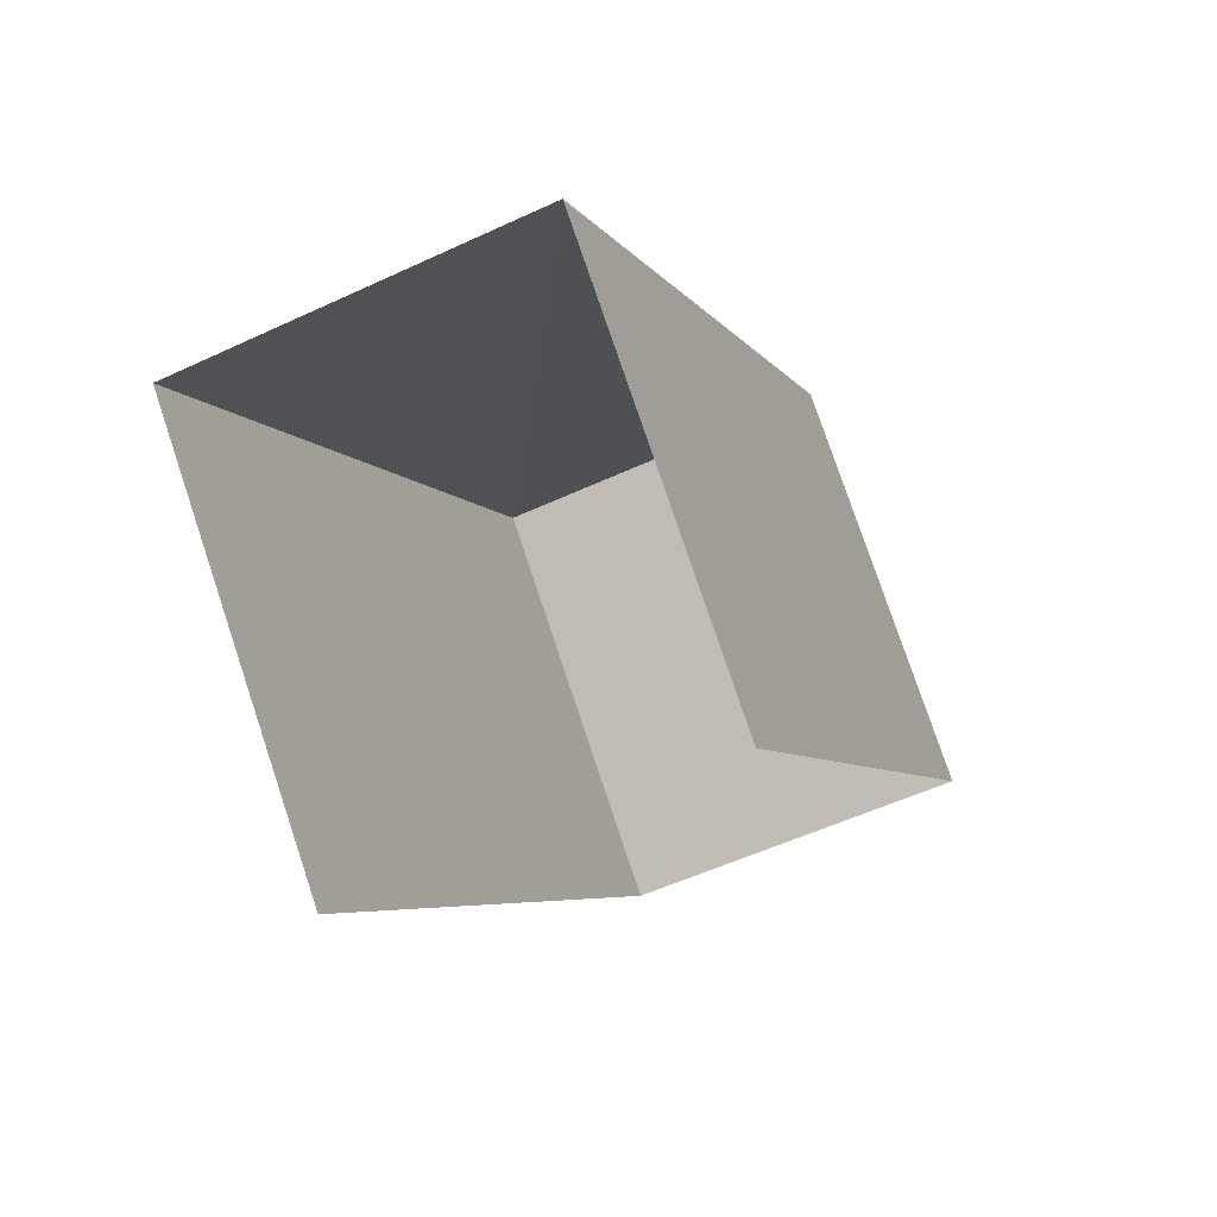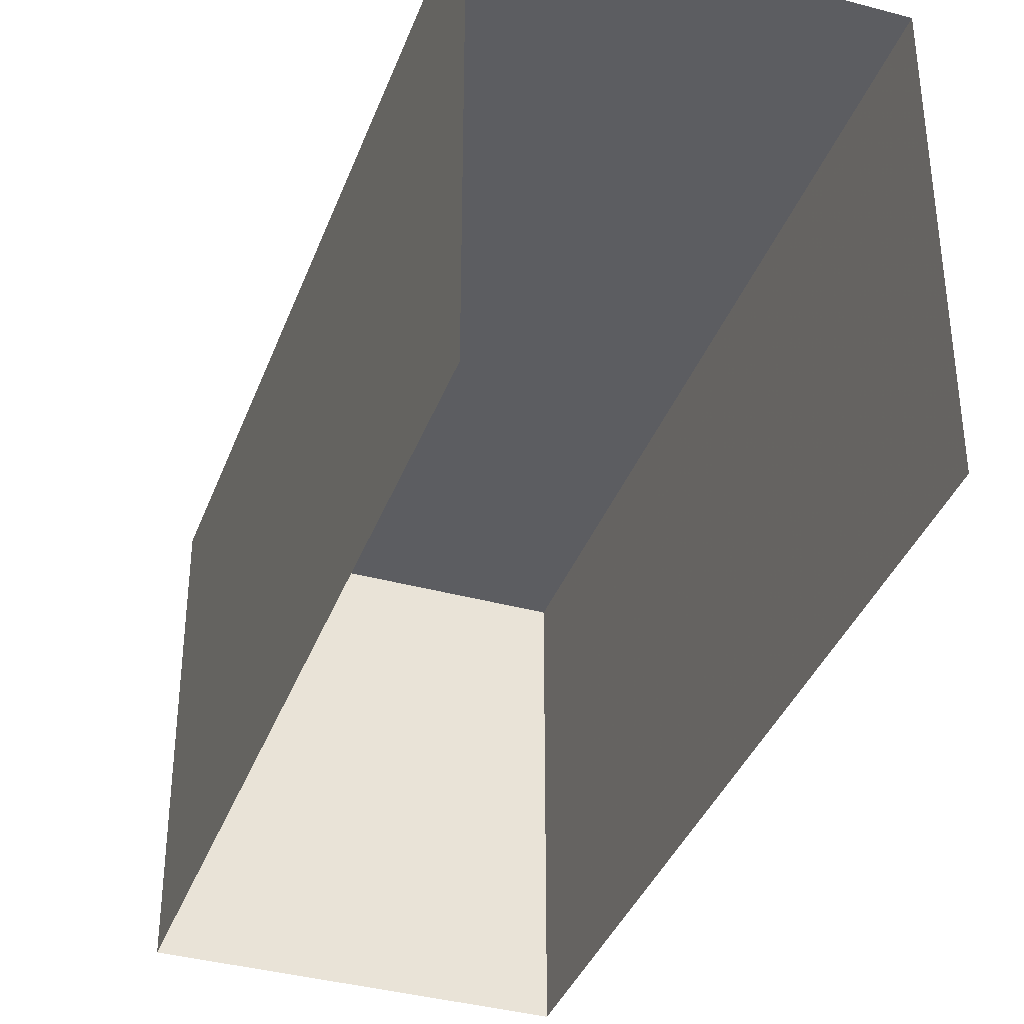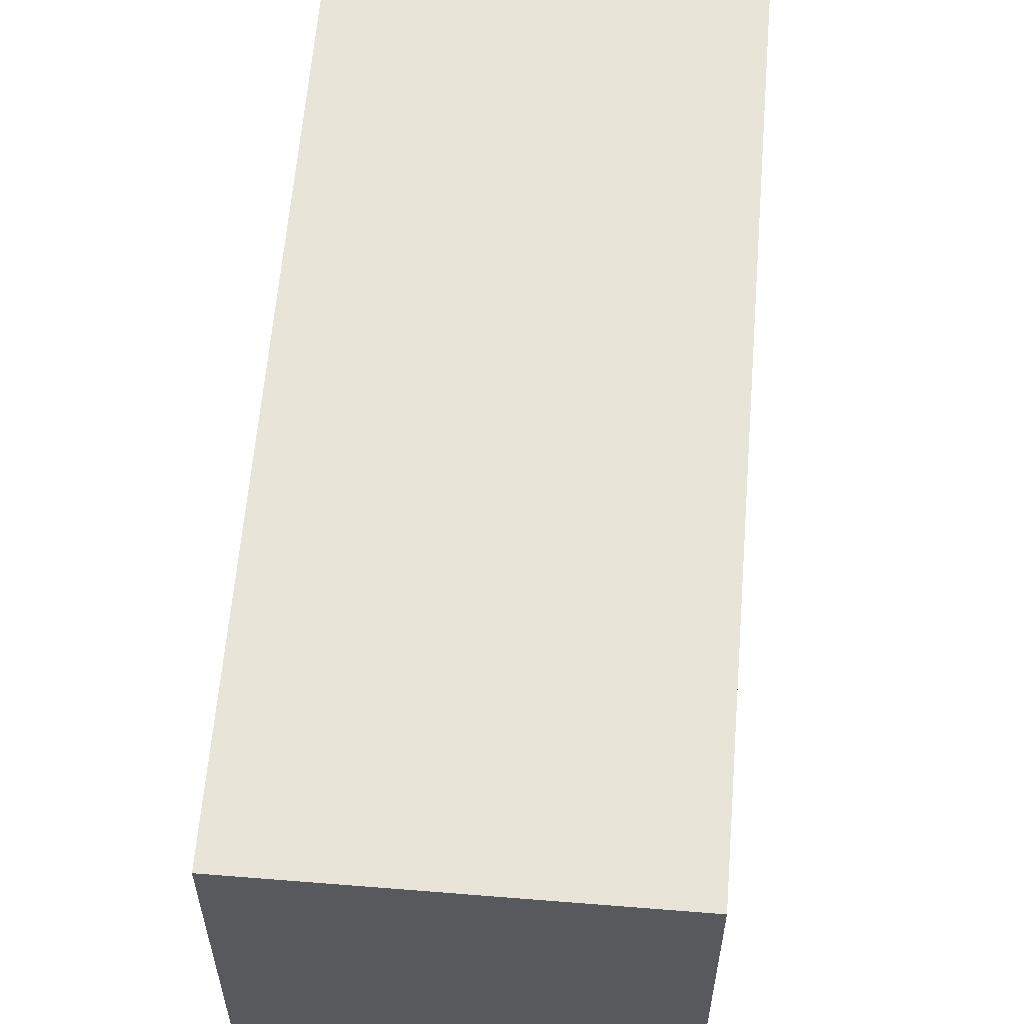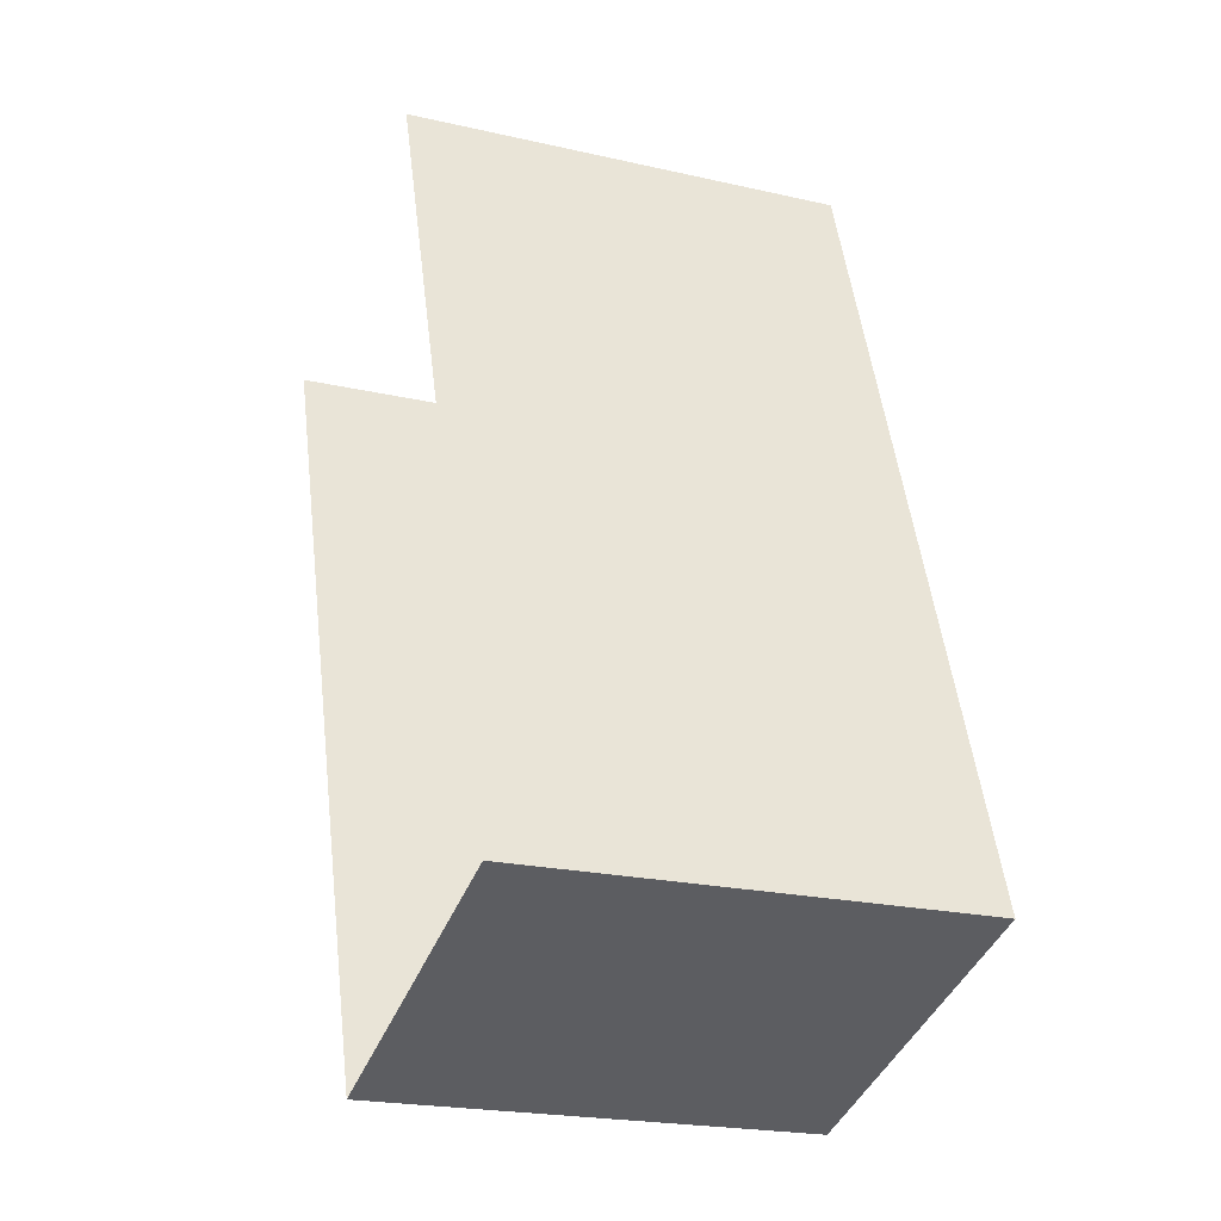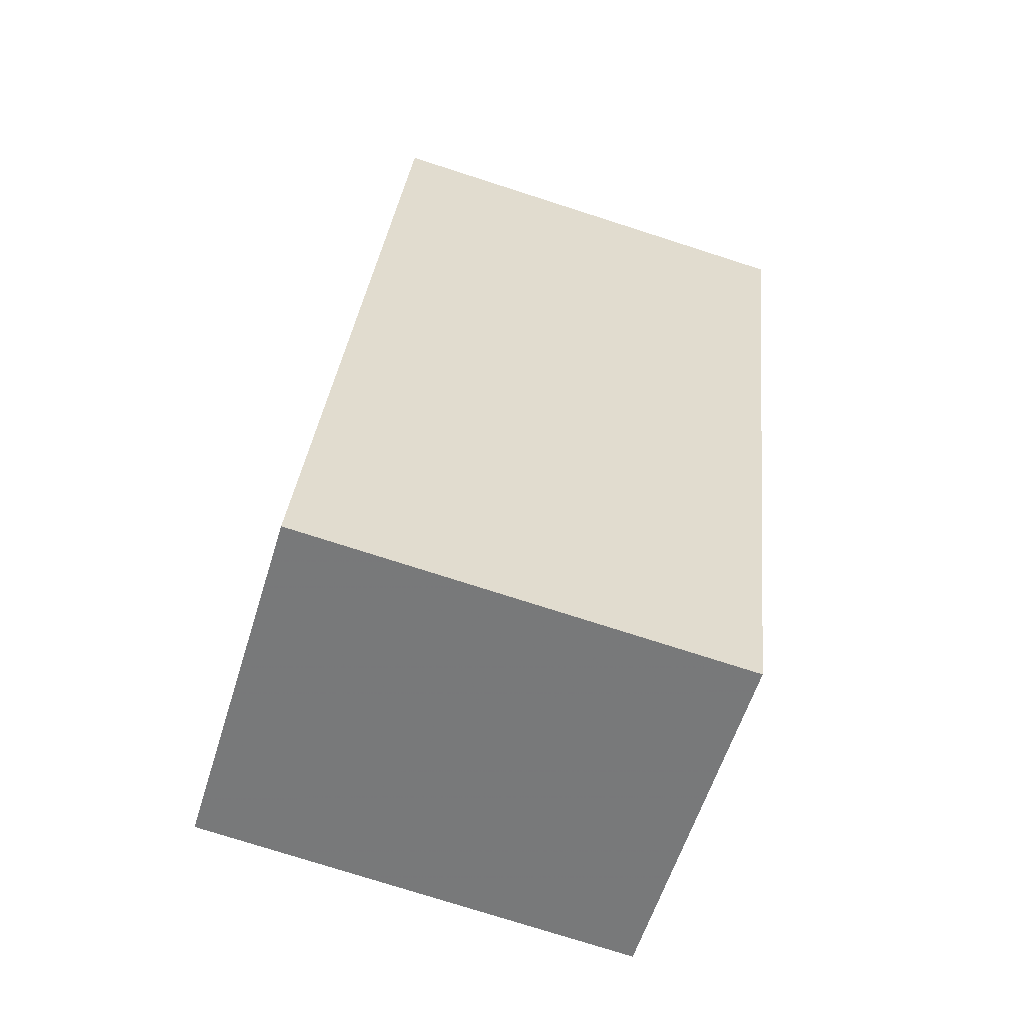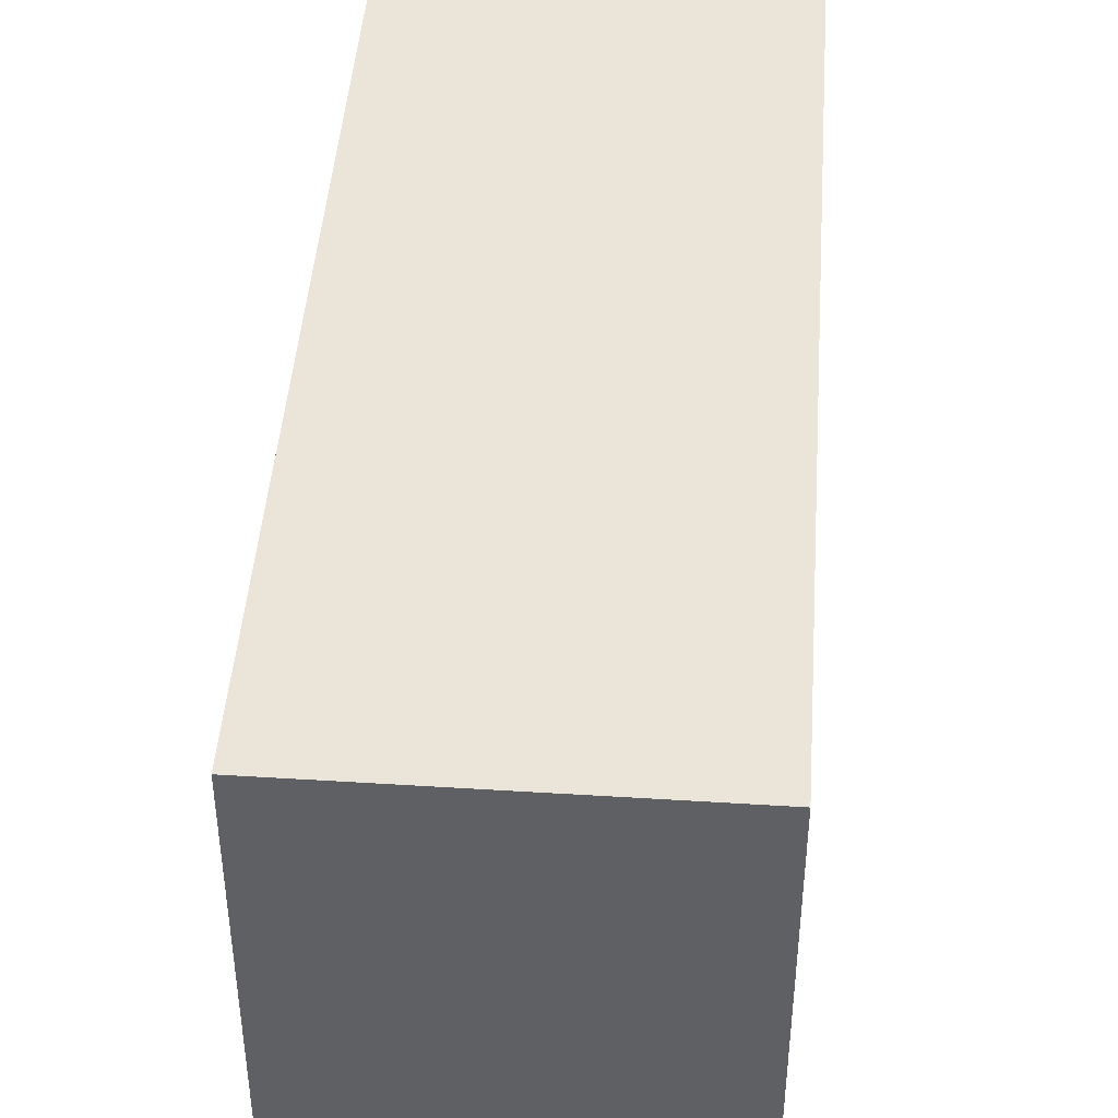
<metadata>
{"format":"obj","ext":"obj","renderer":"f3d","projection":"perspective","resolution":1024,"background":"white","views":[{"elev":78.3,"azim":161.3,"up":"+Y"},{"elev":-37.0,"azim":142.4,"up":"+Z"},{"elev":60.4,"azim":-13.8,"up":"+Z"},{"elev":-21.9,"azim":-111.8,"up":"+Y"},{"elev":-76.1,"azim":72.2,"up":"+Y"},{"elev":44.7,"azim":-14.3,"up":"+Z"}]}
</metadata>
<code>
v -2.248e+05 -1.28e+05 14.11
v -2.248e+05 -1.28e+05 14.11
v -2.248e+05 -1.28e+05 14.11
v -2.248e+05 -1.28e+05 14.11
v -2.248e+05 -1.28e+05 16.84
v -2.248e+05 -1.28e+05 16.84
v -2.248e+05 -1.28e+05 16.84
v -2.248e+05 -1.28e+05 16.84
f 1 2 3
f 4 1 3
f 5 2 1
f 5 8 2
f 5 6 7
f 8 5 7
f 6 4 3
f 7 6 3
f 6 1 4
f 6 5 1
f 8 3 2
f 8 7 3

</code>
